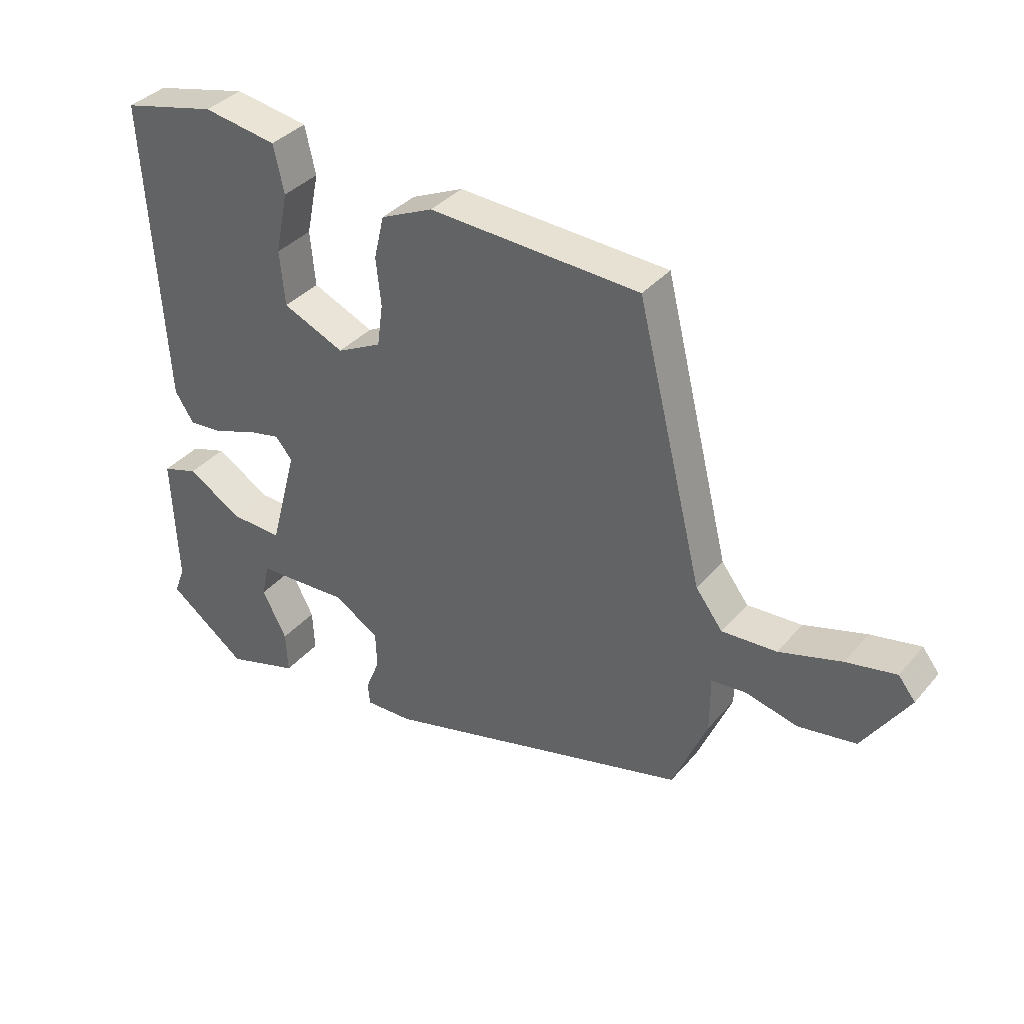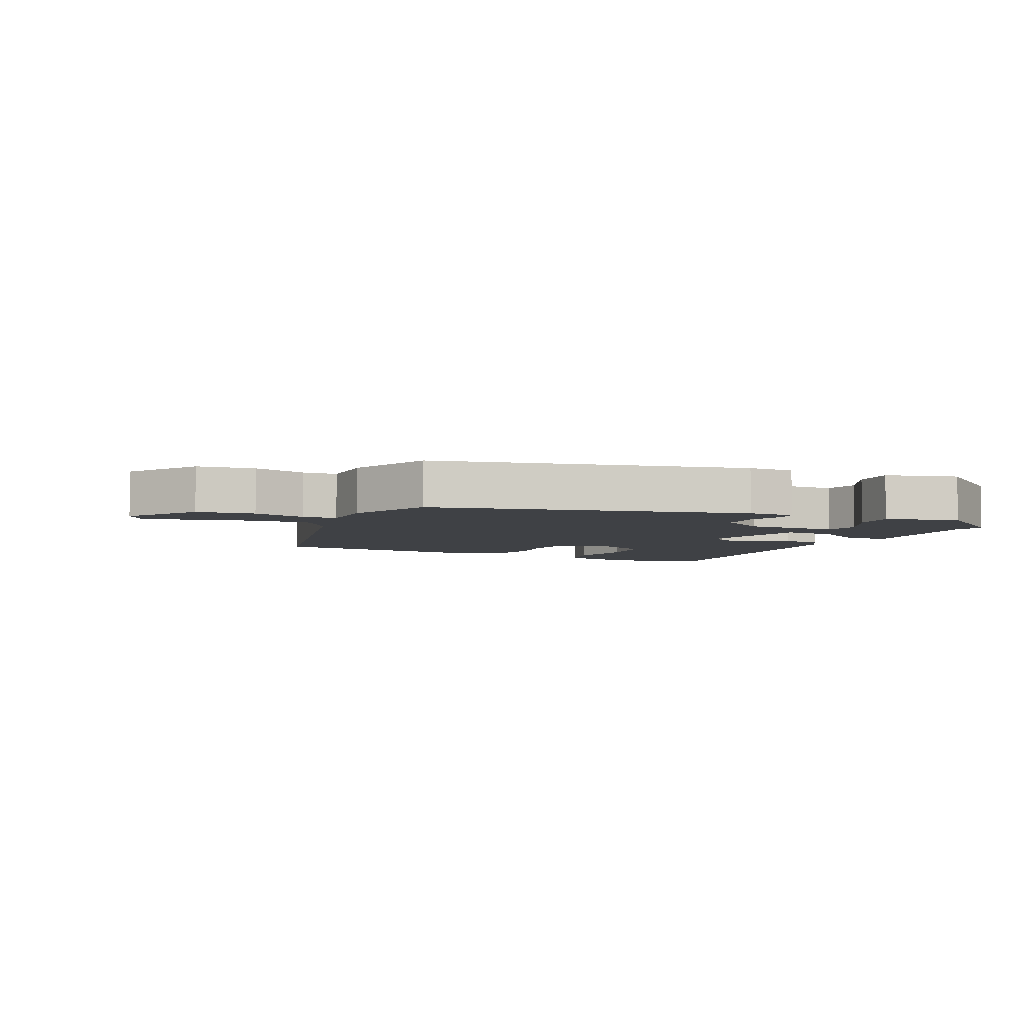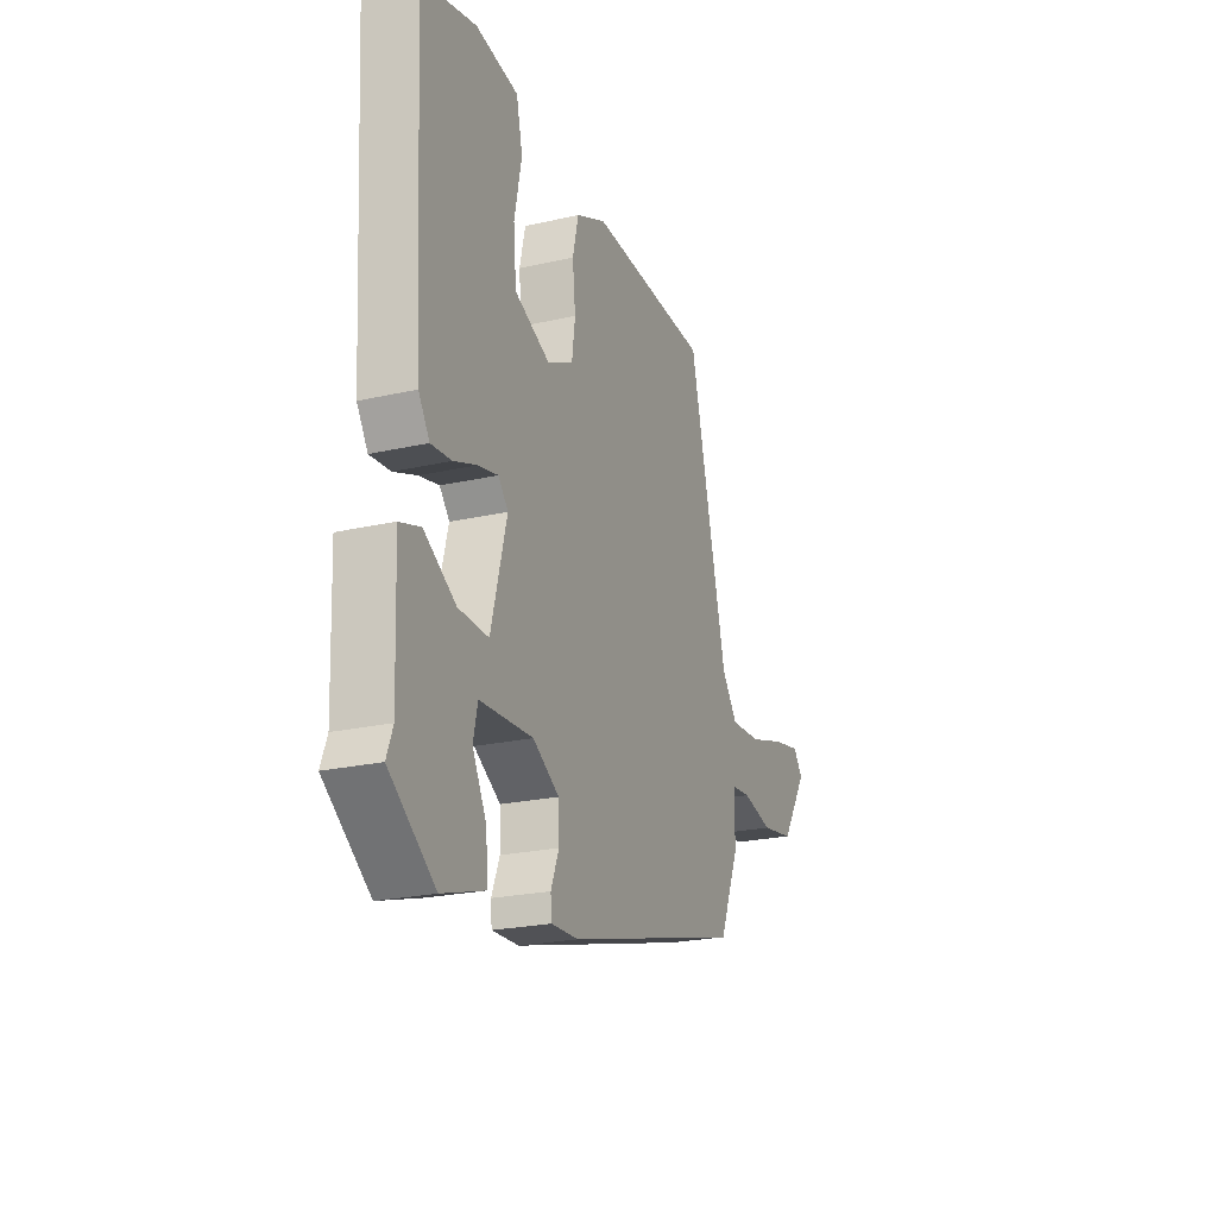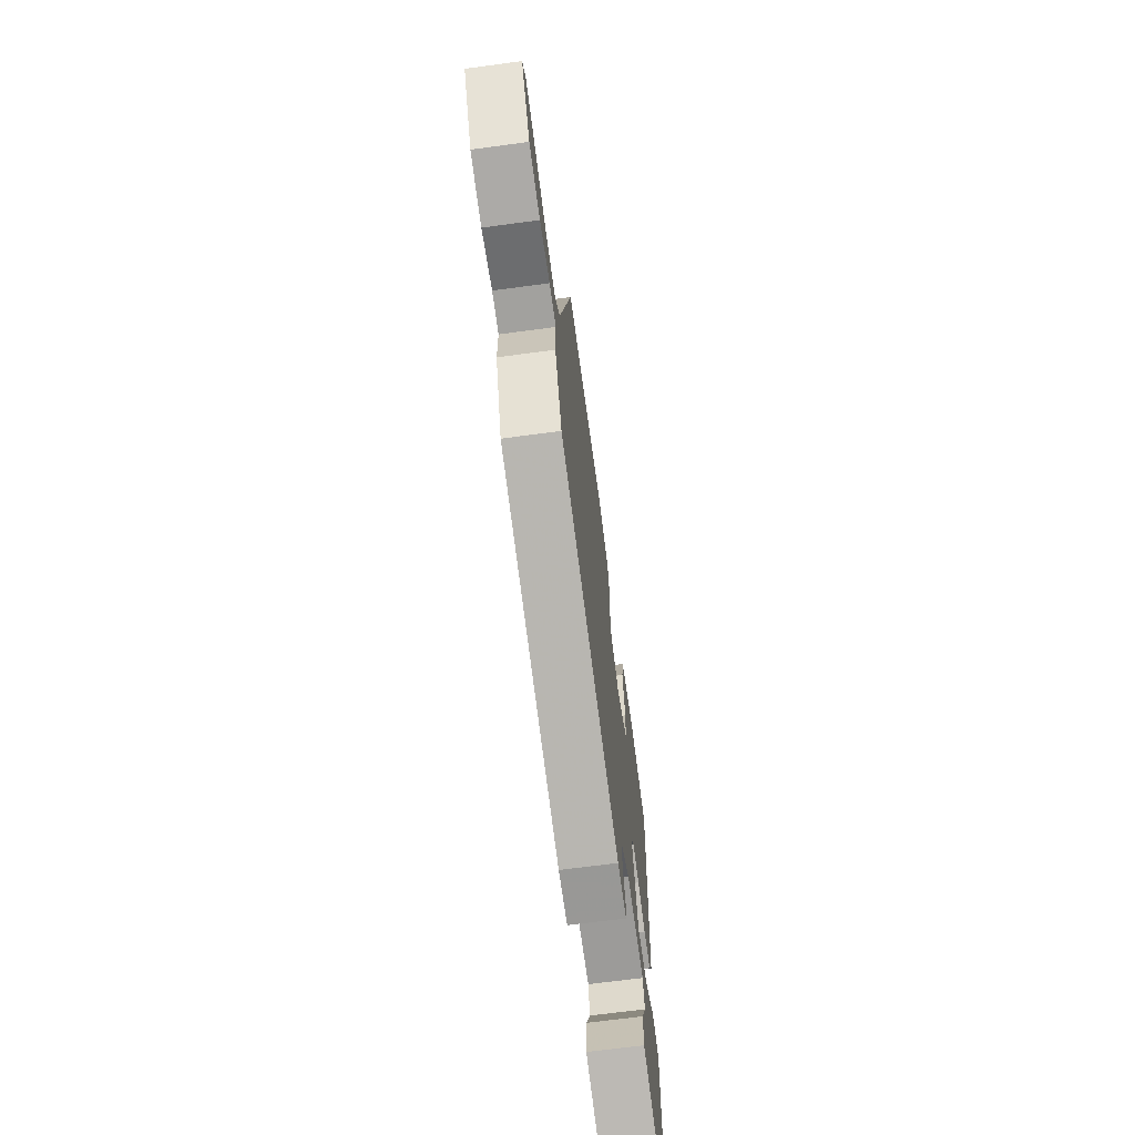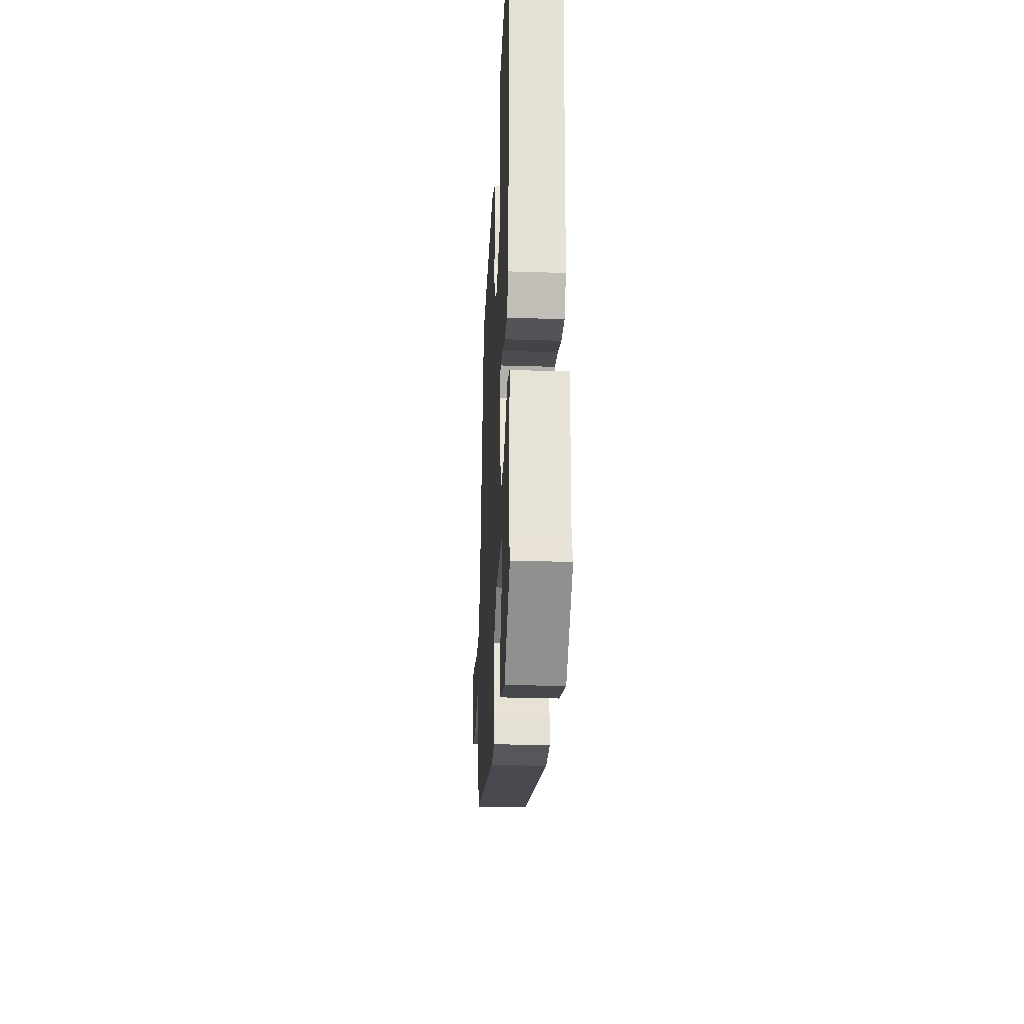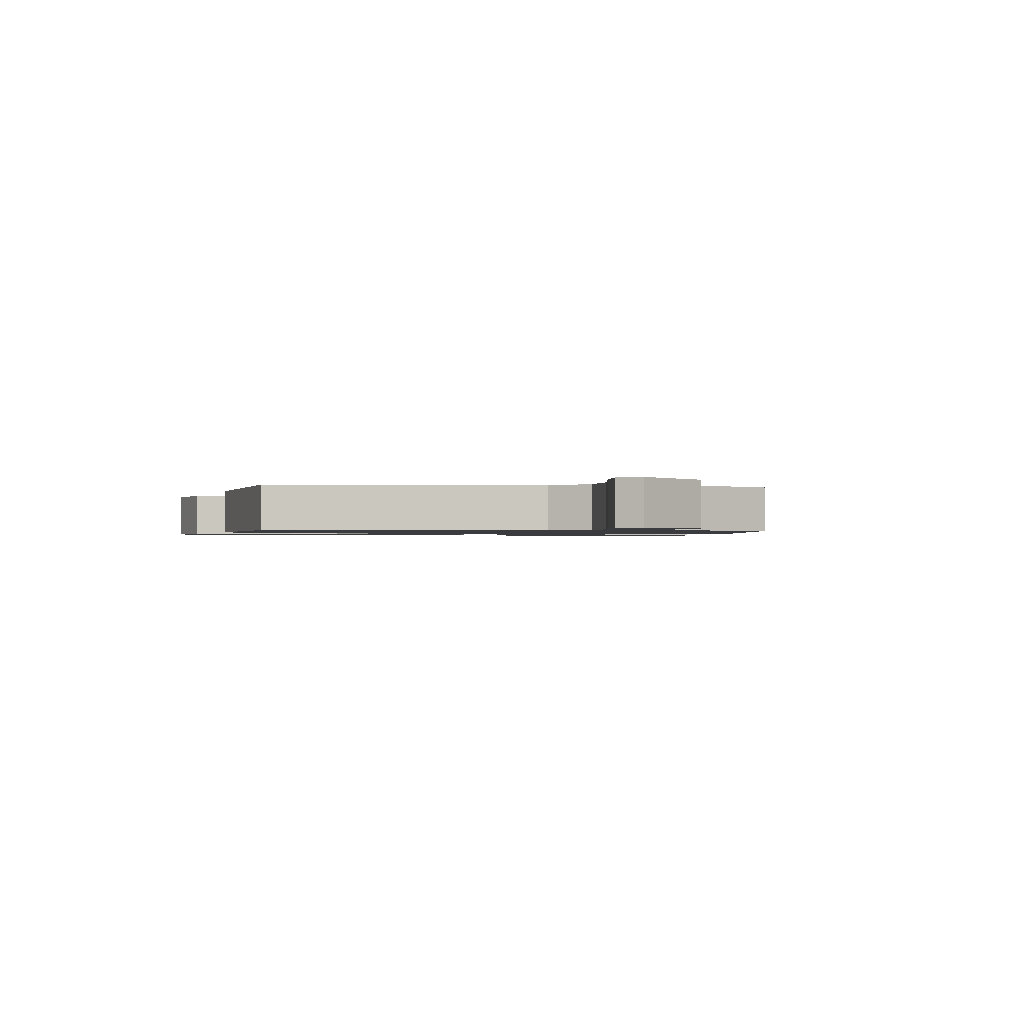
<metadata>
{"format":"obj","ext":"obj","renderer":"f3d","projection":"perspective","resolution":1024,"background":"white","views":[{"elev":36.4,"azim":34.9,"up":"+Z"},{"elev":-5.5,"azim":154.2,"up":"+Y"},{"elev":-22.7,"azim":-68.6,"up":"+Z"},{"elev":-67.0,"azim":97.7,"up":"+Z"},{"elev":-28.4,"azim":-92.8,"up":"+Z"},{"elev":-1.2,"azim":74.7,"up":"+Y"}]}
</metadata>
<code>
v -0.515 0.07 -0.426
v -0.498 0.07 -0.381
v -0.506 0.07 -0.173
v -0.449 0.07 -0.155
v -0.362 0.07 -0.208
v -0.28 0.07 -0.211
v -0.237 0.07 -0.047
v -0.264 0.07 -0.015
v -0.318 0.07 -0.027
v -0.382 0.07 -0.051
v -0.438 0.07 -0.056
v -0.468 0.07 -0.009
v -0.497 0.07 0.476
v -0.347 0.07 0.512
v -0.23 0.07 0.493
v -0.213 0.07 0.418
v -0.233 0.07 0.32
v -0.225 0.07 0.233
v -0.127 0.07 0.19
v -0.056 0.07 0.226
v -0.047 0.07 0.293
v -0.055 0.07 0.369
v -0.039 0.07 0.437
v 0.044 0.07 0.475
v 0.378 0.07 0.459
v 0.484 0.07 0.029
v 0.527 0.07 -0.028
v 0.614 0.07 -0.023
v 0.713 0.07 0.007
v 0.792 0.07 0.023
v 0.819 0.07 -0.011
v 0.746 0.07 -0.122
v 0.655 0.07 -0.137
v 0.571 0.07 -0.117
v 0.517 0.07 -0.122
v 0.517 0.07 -0.211
v 0.462 0.07 -0.341
v -0.03 0.07 -0.472
v -0.104 0.07 -0.474
v -0.107 0.07 -0.439
v -0.085 0.07 -0.384
v -0.087 0.07 -0.326
v -0.159 0.07 -0.282
v -0.305 0.07 -0.289
v -0.317 0.07 -0.343
v -0.278 0.07 -0.418
v -0.275 0.07 -0.485
v -0.39 0.07 -0.52
v -0.515 0 -0.426
v -0.498 0 -0.381
v -0.506 0 -0.173
v -0.449 0 -0.155
v -0.362 0 -0.208
v -0.28 0 -0.211
v -0.237 0 -0.047
v -0.264 0 -0.015
v -0.318 0 -0.027
v -0.382 0 -0.051
v -0.438 0 -0.056
v -0.468 0 -0.009
v -0.497 0 0.476
v -0.347 0 0.512
v -0.23 0 0.493
v -0.213 0 0.418
v -0.233 0 0.32
v -0.225 0 0.233
v -0.127 0 0.19
v -0.056 0 0.226
v -0.047 0 0.293
v -0.055 0 0.369
v -0.039 0 0.437
v 0.044 0 0.475
v 0.378 0 0.459
v 0.484 0 0.029
v 0.527 0 -0.028
v 0.614 0 -0.023
v 0.713 0 0.007
v 0.792 0 0.023
v 0.819 0 -0.011
v 0.746 0 -0.122
v 0.655 0 -0.137
v 0.571 0 -0.117
v 0.517 0 -0.122
v 0.517 0 -0.211
v 0.462 0 -0.341
v -0.03 0 -0.472
v -0.104 0 -0.474
v -0.107 0 -0.439
v -0.085 0 -0.384
v -0.087 0 -0.326
v -0.159 0 -0.282
v -0.305 0 -0.289
v -0.317 0 -0.343
v -0.278 0 -0.418
v -0.275 0 -0.485
v -0.39 0 -0.52
f 45 46 47 48
f 44 45 48 1
f 38 39 40 41
f 38 41 42
f 35 36 37 38
f 35 38 42
f 31 32 33 34
f 31 34 35
f 28 29 30 31
f 28 31 35 42
f 23 24 25 26
f 21 22 23 26
f 20 21 26 27
f 19 20 27
f 14 15 16 17
f 14 17 18
f 13 14 18
f 12 13 18
f 9 10 11 12
f 8 9 12 18
f 7 8 18 19
f 2 3 4 5
f 44 1 2 5
f 43 44 5 6
f 27 28 42 43
f 19 27 43
f 6 7 19 43
f 96 95 94 93
f 49 96 93 92
f 89 88 87 86
f 90 89 86
f 86 85 84 83
f 90 86 83
f 82 81 80 79
f 83 82 79
f 79 78 77 76
f 90 83 79 76
f 74 73 72 71
f 74 71 70 69
f 75 74 69 68
f 75 68 67
f 65 64 63 62
f 66 65 62
f 66 62 61
f 66 61 60
f 60 59 58 57
f 66 60 57 56
f 67 66 56 55
f 53 52 51 50
f 53 50 49 92
f 54 53 92 91
f 91 90 76 75
f 91 75 67
f 91 67 55 54
f 1 49 50 2
f 2 50 51 3
f 3 51 52 4
f 4 52 53 5
f 5 53 54 6
f 6 54 55 7
f 7 55 56 8
f 8 56 57 9
f 9 57 58 10
f 10 58 59 11
f 11 59 60 12
f 12 60 61 13
f 13 61 62 14
f 14 62 63 15
f 15 63 64 16
f 16 64 65 17
f 17 65 66 18
f 18 66 67 19
f 19 67 68 20
f 20 68 69 21
f 21 69 70 22
f 22 70 71 23
f 23 71 72 24
f 24 72 73 25
f 25 73 74 26
f 26 74 75 27
f 27 75 76 28
f 28 76 77 29
f 29 77 78 30
f 30 78 79 31
f 31 79 80 32
f 32 80 81 33
f 33 81 82 34
f 34 82 83 35
f 35 83 84 36
f 36 84 85 37
f 37 85 86 38
f 38 86 87 39
f 39 87 88 40
f 40 88 89 41
f 41 89 90 42
f 42 90 91 43
f 43 91 92 44
f 44 92 93 45
f 45 93 94 46
f 46 94 95 47
f 47 95 96 48
f 48 96 49 1

</code>
